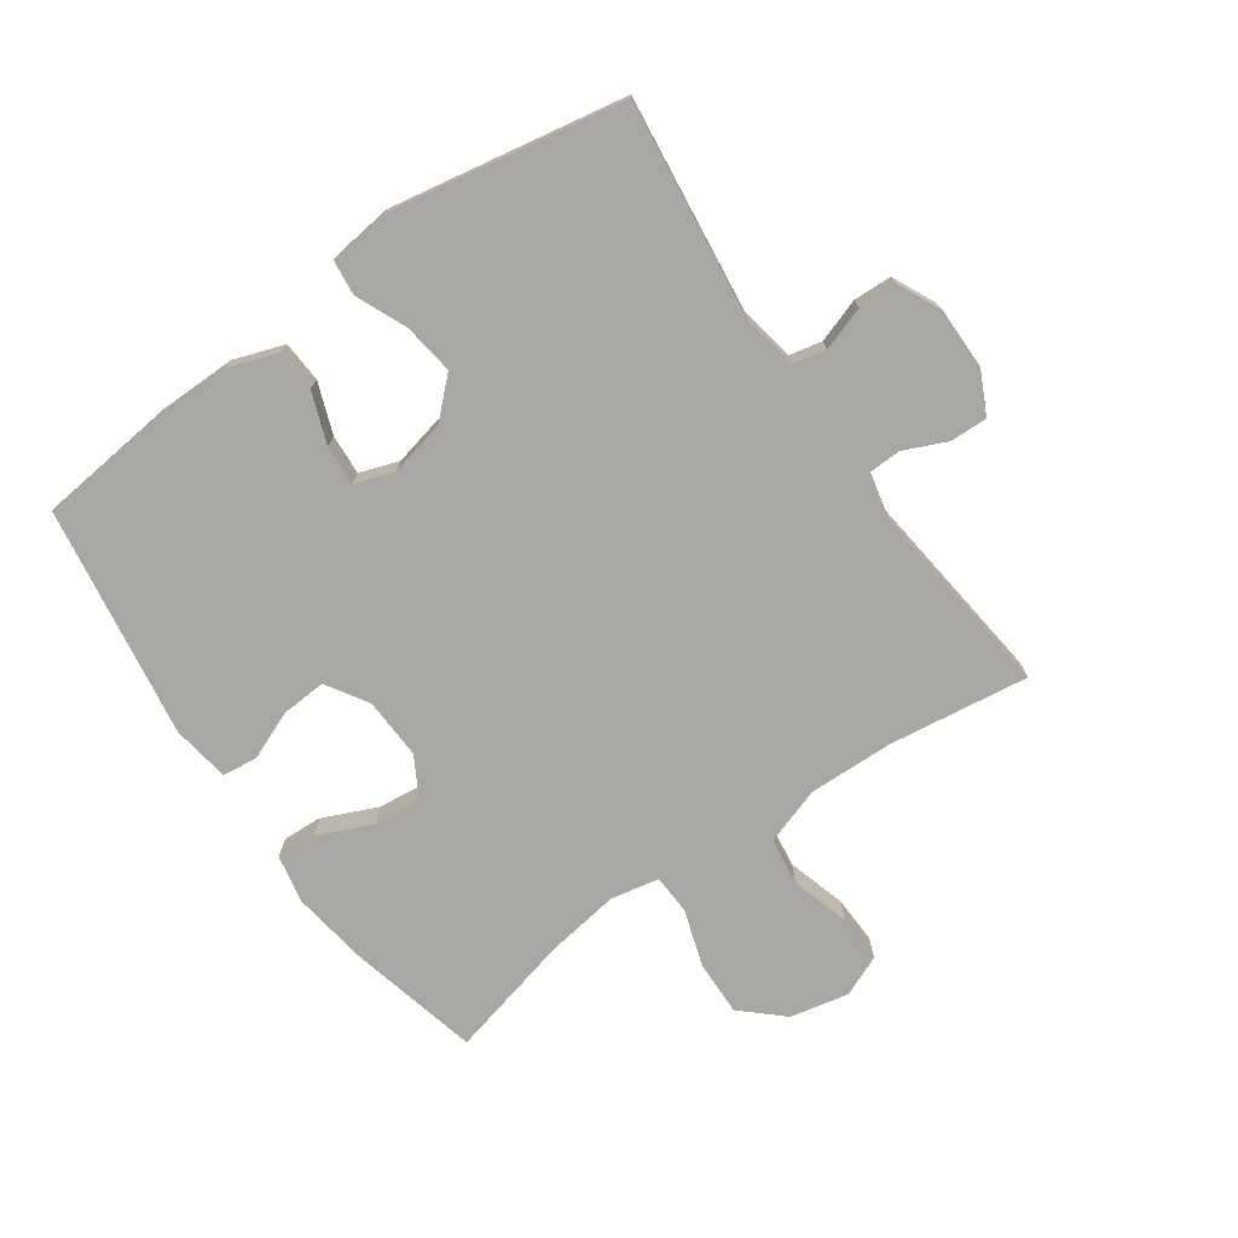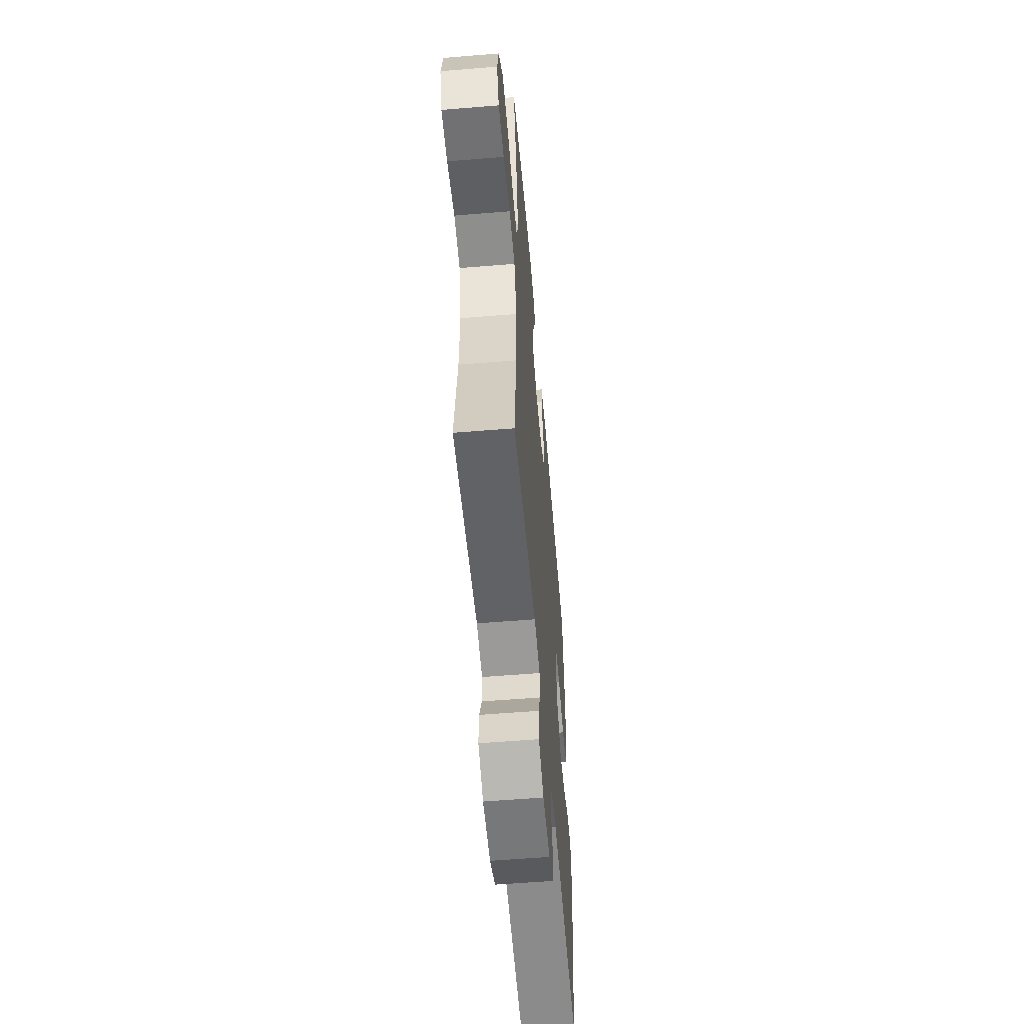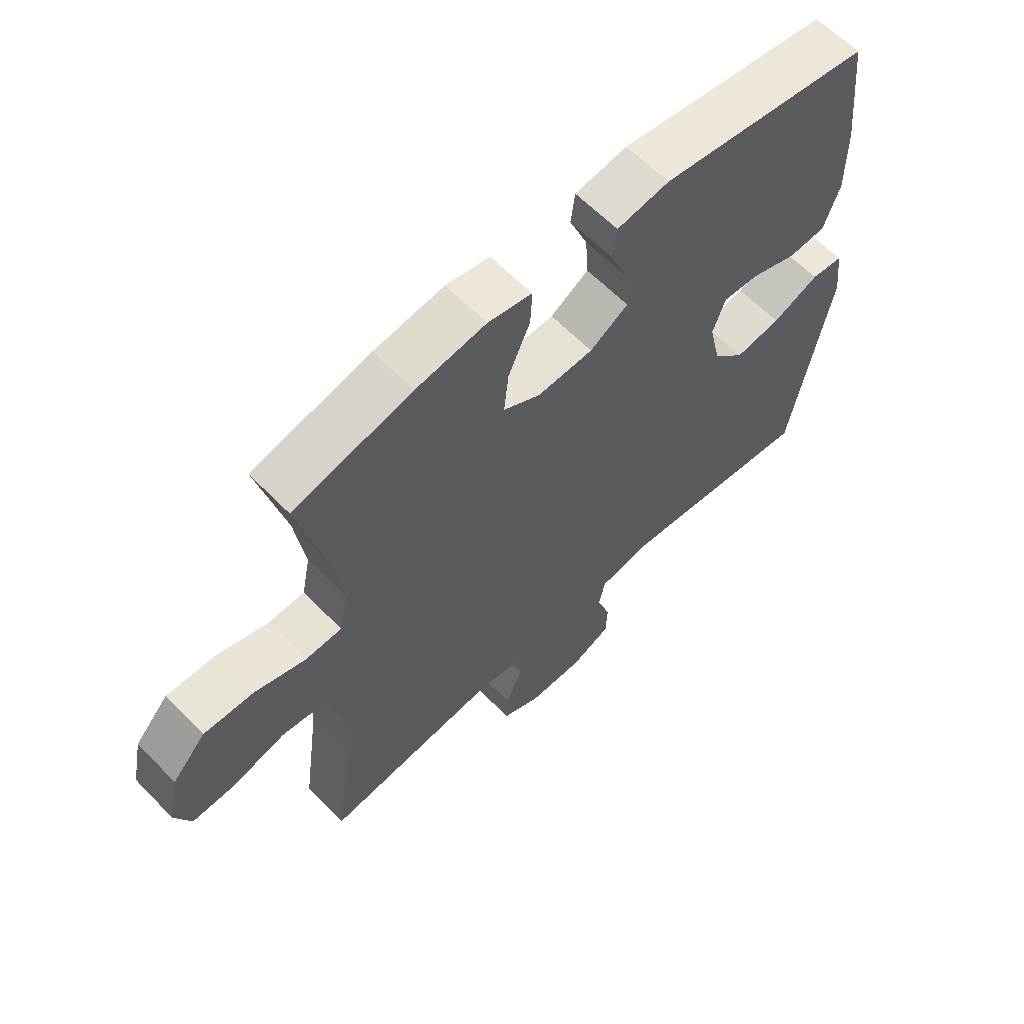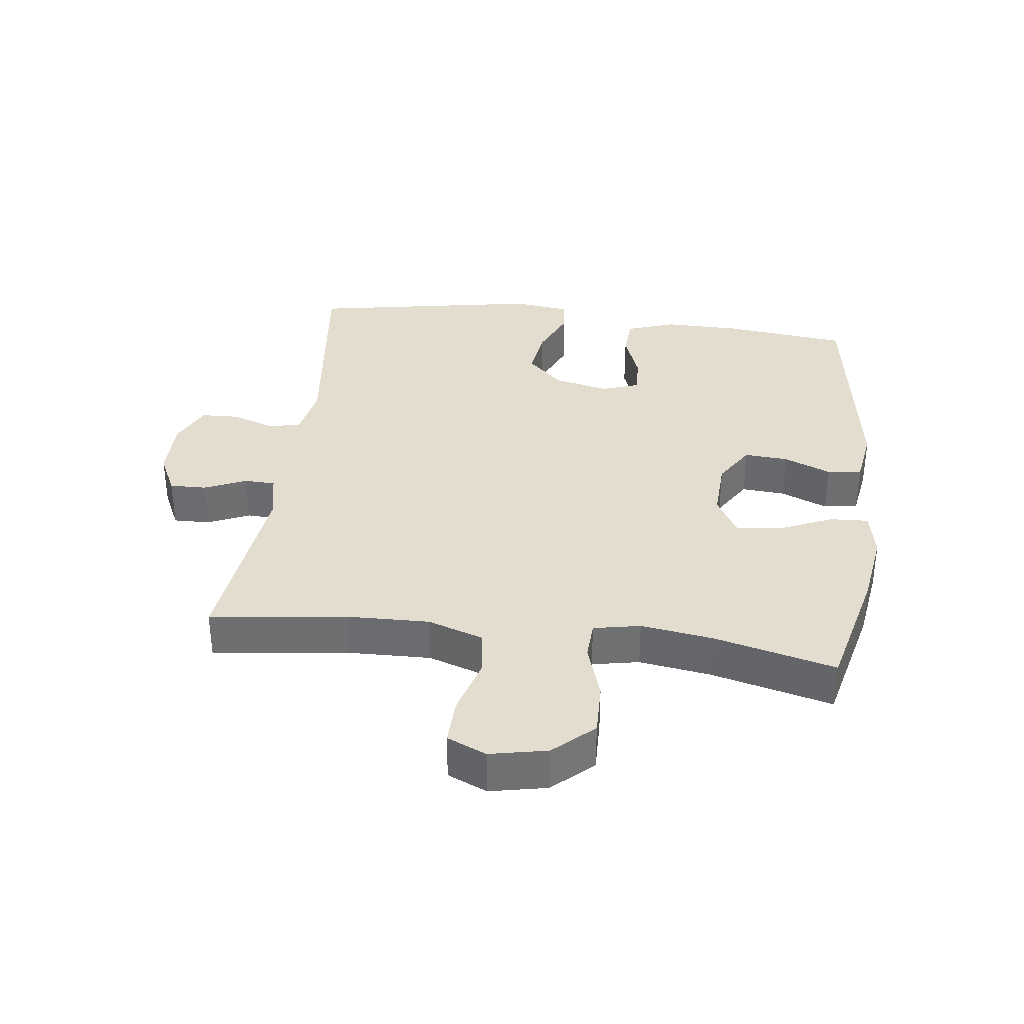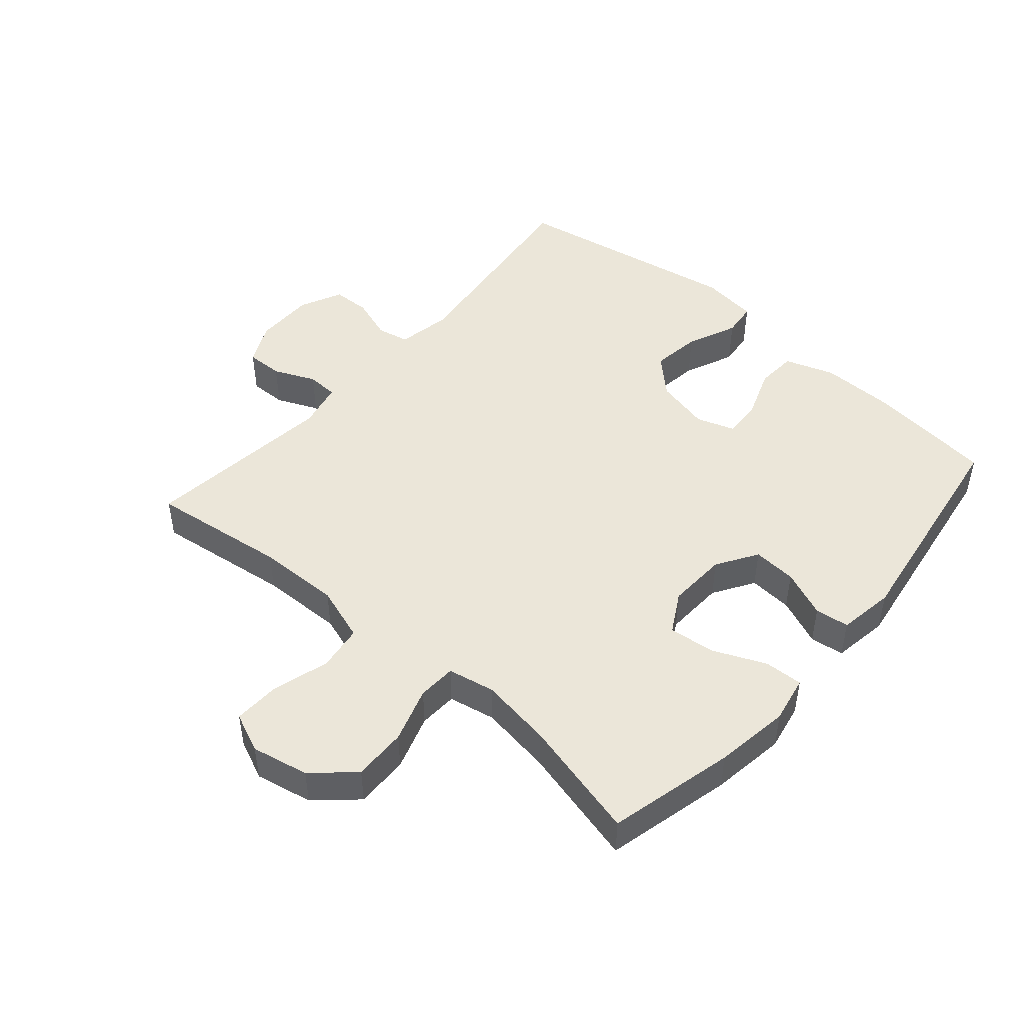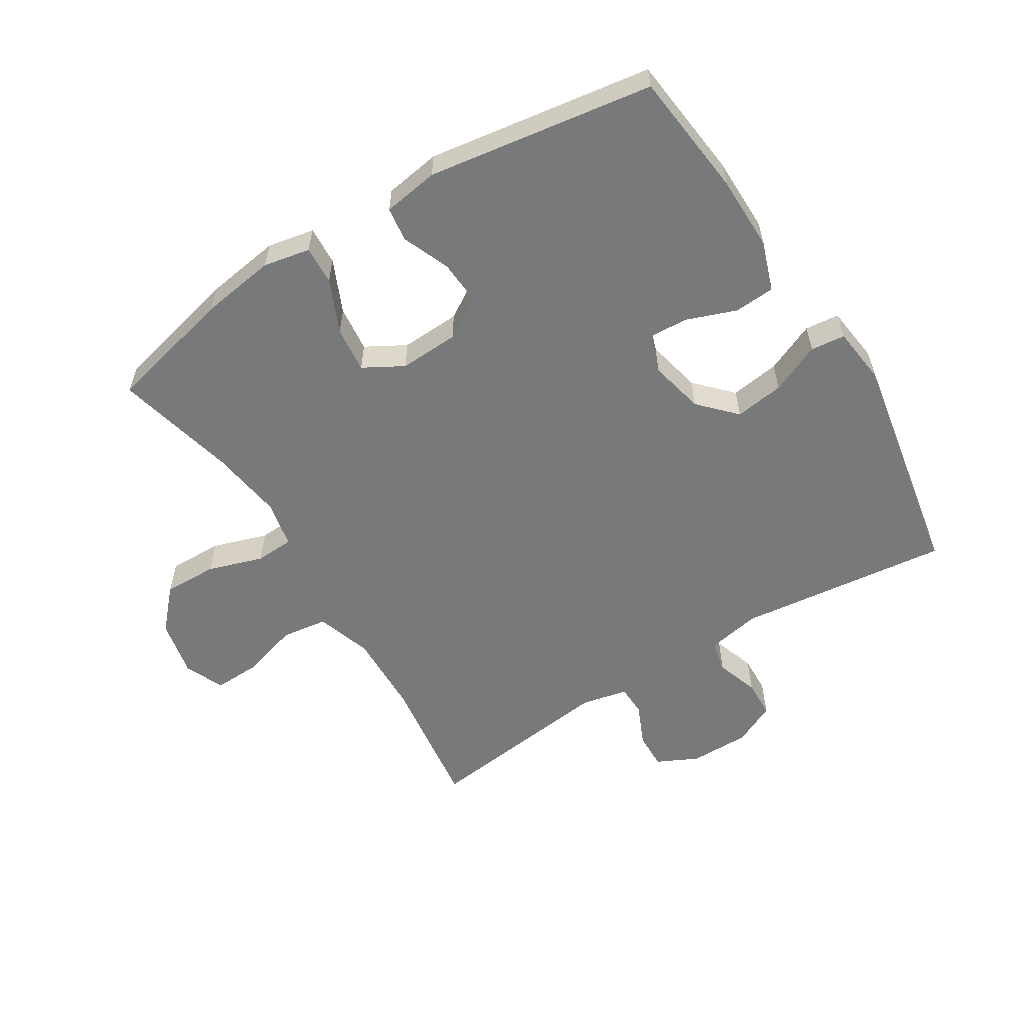
<metadata>
{"format":"obj","ext":"obj","renderer":"f3d","projection":"perspective","resolution":1024,"background":"white","views":[{"elev":-74.6,"azim":125.0,"up":"+Y"},{"elev":-57.2,"azim":-85.1,"up":"+Z"},{"elev":61.6,"azim":-43.9,"up":"+Z"},{"elev":35.5,"azim":-82.8,"up":"+Y"},{"elev":47.8,"azim":-49.0,"up":"+Y"},{"elev":-57.7,"azim":31.9,"up":"+Y"}]}
</metadata>
<code>
o path7588
v 0.1605 0.0375 0.5696
v 0.07056 0.0375 0.5556
v 0.06356 0.0375 0.5008
v 0.09486 0.0375 0.4245
v 0.09953 0.0375 0.354
v 0.03374 0.0375 0.3129
v -0.06203 0.0375 0.3086
v -0.1262 0.0375 0.3449
v -0.1181 0.0375 0.4193
v -0.08054 0.0375 0.5043
v -0.07741 0.0375 0.5663
v -0.153 0.0375 0.5812
v -0.2738 0.0375 0.5634
v -0.478 0.0375 0.5141
v -0.43 0.0375 0.3189
v -0.4129 0.0375 0.2024
v -0.428 0.0375 0.1268
v -0.4901 0.0375 0.1238
v -0.5788 0.0375 0.1527
v -0.665 0.0375 0.1549
v -0.7234 0.0375 0.091
v -0.7426 0.0375 -0.001224
v -0.7152 0.0375 -0.06475
v -0.6409 0.0375 -0.06227
v -0.5485 0.0375 -0.03542
v -0.4743 0.0375 -0.04555
v -0.4448 0.0375 -0.1347
v -0.4484 0.0375 -0.2676
v -0.478 0.0375 -0.4878
v -0.1688 0.0375 -0.4515
v -0.09457 0.0375 -0.4679
v -0.09289 0.0375 -0.5179
v -0.1225 0.0375 -0.5846
v -0.1241 0.0375 -0.644
v -0.05787 0.0375 -0.6762
v 0.03816 0.0375 -0.6766
v 0.1063 0.0375 -0.6444
v 0.1086 0.0375 -0.5835
v 0.08531 0.0375 -0.5147
v 0.09632 0.0375 -0.4632
v 0.1829 0.0375 -0.4472
v 0.5237 0.0375 -0.4878
v 0.5909 0.0375 -0.117
v 0.5798 0.0375 -0.0255
v 0.5246 0.0375 -0.0194
v 0.4439 0.0375 -0.05428
v 0.3646 0.0375 -0.06524
v 0.3099 0.0375 -0.007847
v 0.29 0.0375 0.08048
v 0.3114 0.0375 0.1418
v 0.3744 0.0375 0.1379
v 0.454 0.0375 0.1084
v 0.5191 0.0375 0.1126
v 0.5465 0.0375 0.1914
v 0.5457 0.0375 0.3122
v 0.5237 0.0375 0.5141
v 0.1605 -0.0375 0.5696
v 0.07056 -0.0375 0.5556
v 0.06356 -0.0375 0.5008
v 0.09486 -0.0375 0.4245
v 0.09953 -0.0375 0.354
v 0.03374 -0.0375 0.3129
v -0.06203 -0.0375 0.3086
v -0.1262 -0.0375 0.3449
v -0.1181 -0.0375 0.4193
v -0.08054 -0.0375 0.5043
v -0.07741 -0.0375 0.5663
v -0.153 -0.0375 0.5812
v -0.2738 -0.0375 0.5634
v -0.478 -0.0375 0.5141
v -0.43 -0.0375 0.3189
v -0.4129 -0.0375 0.2024
v -0.428 -0.0375 0.1268
v -0.4901 -0.0375 0.1238
v -0.5788 -0.0375 0.1527
v -0.665 -0.0375 0.1549
v -0.7234 -0.0375 0.091
v -0.7426 -0.0375 -0.001224
v -0.7152 -0.0375 -0.06475
v -0.6409 -0.0375 -0.06227
v -0.5485 -0.0375 -0.03542
v -0.4743 -0.0375 -0.04555
v -0.4448 -0.0375 -0.1347
v -0.4484 -0.0375 -0.2676
v -0.478 -0.0375 -0.4878
v -0.1688 -0.0375 -0.4515
v -0.09457 -0.0375 -0.4679
v -0.09289 -0.0375 -0.5179
v -0.1225 -0.0375 -0.5846
v -0.1241 -0.0375 -0.644
v -0.05787 -0.0375 -0.6762
v 0.03816 -0.0375 -0.6766
v 0.1063 -0.0375 -0.6444
v 0.1086 -0.0375 -0.5835
v 0.08531 -0.0375 -0.5147
v 0.09632 -0.0375 -0.4632
v 0.1829 -0.0375 -0.4472
v 0.5237 -0.0375 -0.4878
v 0.5909 -0.0375 -0.117
v 0.5798 -0.0375 -0.0255
v 0.5246 -0.0375 -0.0194
v 0.4439 -0.0375 -0.05428
v 0.3646 -0.0375 -0.06524
v 0.3099 -0.0375 -0.007847
v 0.29 -0.0375 0.08048
v 0.3114 -0.0375 0.1418
v 0.3744 -0.0375 0.1379
v 0.454 -0.0375 0.1084
v 0.5191 -0.0375 0.1126
v 0.5465 -0.0375 0.1914
v 0.5457 -0.0375 0.3122
v 0.5237 -0.0375 0.5141
v -0.7234 0.0375 0.091
v -0.7426 0.0375 -0.001224
v -0.7152 0.0375 -0.06475
v -0.7152 0.0375 -0.06475
v -0.665 0.0375 0.1549
v -0.6409 0.0375 -0.06227
v -0.5788 0.0375 0.1527
v -0.5485 0.0375 -0.03542
v -0.4901 0.0375 0.1238
v -0.4743 0.0375 -0.04555
v -0.4743 0.0375 -0.04555
v -0.428 0.0375 0.1268
v -0.428 0.0375 0.1268
v -0.4448 0.0375 -0.1347
v -0.4484 0.0375 -0.2676
v -0.478 0.0375 -0.4878
v -0.478 0.0375 -0.4878
v -0.478 0.0375 0.5141
v -0.478 0.0375 0.5141
v -0.43 0.0375 0.3189
v -0.4129 0.0375 0.2024
v -0.2738 0.0375 0.5634
v -0.1688 0.0375 -0.4515
v -0.153 0.0375 0.5812
v -0.09457 0.0375 -0.4679
v -0.09457 0.0375 -0.4679
v -0.07741 0.0375 0.5663
v -0.07741 0.0375 0.5663
v -0.1262 0.0375 0.3449
v -0.1262 0.0375 0.3449
v -0.1181 0.0375 0.4193
v -0.06203 0.0375 0.3086
v -0.1225 0.0375 -0.5846
v -0.1241 0.0375 -0.644
v -0.1241 0.0375 -0.644
v -0.05787 0.0375 -0.6762
v -0.09289 0.0375 -0.5179
v -0.08054 0.0375 0.5043
v 0.03374 0.0375 0.3129
v 0.03816 0.0375 -0.6766
v 0.09953 0.0375 0.354
v 0.09953 0.0375 0.354
v 0.1063 0.0375 -0.6444
v 0.1063 0.0375 -0.6444
v 0.07056 0.0375 0.5556
v 0.07056 0.0375 0.5556
v 0.06356 0.0375 0.5008
v 0.09486 0.0375 0.4245
v 0.1605 0.0375 0.5696
v 0.08531 0.0375 -0.5147
v 0.09632 0.0375 -0.4632
v 0.09632 0.0375 -0.4632
v 0.1086 0.0375 -0.5835
v 0.1829 0.0375 -0.4472
v 0.29 0.0375 0.08048
v 0.3114 0.0375 0.1418
v 0.3114 0.0375 0.1418
v 0.3099 0.0375 -0.007847
v 0.3646 0.0375 -0.06524
v 0.3744 0.0375 0.1379
v 0.4439 0.0375 -0.05428
v 0.454 0.0375 0.1084
v 0.5246 0.0375 -0.0194
v 0.5191 0.0375 0.1126
v 0.5191 0.0375 0.1126
v 0.5237 0.0375 0.5141
v 0.5237 0.0375 0.5141
v 0.5237 0.0375 -0.4878
v 0.5237 0.0375 -0.4878
v 0.5465 0.0375 0.1914
v 0.5798 0.0375 -0.0255
v 0.5798 0.0375 -0.0255
v 0.5457 0.0375 0.3122
v 0.5909 0.0375 -0.117
v -0.7234 -0.0375 0.091
v -0.7426 -0.0375 -0.001224
v -0.7152 -0.0375 -0.06475
v -0.7152 -0.0375 -0.06475
v -0.665 -0.0375 0.1549
v -0.6409 -0.0375 -0.06227
v -0.5788 -0.0375 0.1527
v -0.5485 -0.0375 -0.03542
v -0.4901 -0.0375 0.1238
v -0.4743 -0.0375 -0.04555
v -0.4743 -0.0375 -0.04555
v -0.428 -0.0375 0.1268
v -0.428 -0.0375 0.1268
v -0.4448 -0.0375 -0.1347
v -0.4484 -0.0375 -0.2676
v -0.478 -0.0375 -0.4878
v -0.478 -0.0375 -0.4878
v -0.478 -0.0375 0.5141
v -0.478 -0.0375 0.5141
v -0.43 -0.0375 0.3189
v -0.4129 -0.0375 0.2024
v -0.2738 -0.0375 0.5634
v -0.1688 -0.0375 -0.4515
v -0.153 -0.0375 0.5812
v -0.09457 -0.0375 -0.4679
v -0.09457 -0.0375 -0.4679
v -0.07741 -0.0375 0.5663
v -0.07741 -0.0375 0.5663
v -0.1262 -0.0375 0.3449
v -0.1262 -0.0375 0.3449
v -0.1181 -0.0375 0.4193
v -0.06203 -0.0375 0.3086
v -0.1225 -0.0375 -0.5846
v -0.1241 -0.0375 -0.644
v -0.1241 -0.0375 -0.644
v -0.05787 -0.0375 -0.6762
v -0.09289 -0.0375 -0.5179
v -0.08054 -0.0375 0.5043
v 0.03374 -0.0375 0.3129
v 0.03816 -0.0375 -0.6766
v 0.09953 -0.0375 0.354
v 0.09953 -0.0375 0.354
v 0.1063 -0.0375 -0.6444
v 0.1063 -0.0375 -0.6444
v 0.07056 -0.0375 0.5556
v 0.07056 -0.0375 0.5556
v 0.06356 -0.0375 0.5008
v 0.09486 -0.0375 0.4245
v 0.1605 -0.0375 0.5696
v 0.08531 -0.0375 -0.5147
v 0.09632 -0.0375 -0.4632
v 0.09632 -0.0375 -0.4632
v 0.1086 -0.0375 -0.5835
v 0.1829 -0.0375 -0.4472
v 0.29 -0.0375 0.08048
v 0.3114 -0.0375 0.1418
v 0.3114 -0.0375 0.1418
v 0.3099 -0.0375 -0.007847
v 0.3646 -0.0375 -0.06524
v 0.3744 -0.0375 0.1379
v 0.4439 -0.0375 -0.05428
v 0.454 -0.0375 0.1084
v 0.5246 -0.0375 -0.0194
v 0.5191 -0.0375 0.1126
v 0.5191 -0.0375 0.1126
v 0.5237 -0.0375 0.5141
v 0.5237 -0.0375 0.5141
v 0.5237 -0.0375 -0.4878
v 0.5237 -0.0375 -0.4878
v 0.5465 -0.0375 0.1914
v 0.5798 -0.0375 -0.0255
v 0.5798 -0.0375 -0.0255
v 0.5457 -0.0375 0.3122
v 0.5909 -0.0375 -0.117
f 259 246 256
f 235 234 252
f 200 209 244
f 209 200 201
f 227 225 242
f 249 260 257
f 195 194 196
f 259 242 246
f 260 245 254
f 191 187 193
f 256 248 250
f 244 209 211
f 211 223 236
f 252 227 259
f 247 260 249
f 225 218 241
f 241 218 244
f 217 208 215
f 206 215 208
f 259 227 242
f 233 235 231
f 218 198 200
f 194 187 192
f 224 210 217
f 223 222 226
f 252 234 227
f 239 226 229
f 237 211 236
f 198 218 207
f 192 187 188
f 237 240 244
f 215 207 218
f 196 200 198
f 192 188 189
f 254 245 240
f 244 240 245
f 218 200 244
f 244 211 237
f 193 187 194
f 209 201 202
f 195 196 198
f 242 225 241
f 222 223 219
f 234 235 233
f 210 208 217
f 222 219 220
f 207 215 206
f 204 206 208
f 245 260 247
f 246 248 256
f 213 210 224
f 236 223 226
f 193 194 195
f 236 226 239
f 21 22 78 77
f 22 116 190 78
f 20 21 77 76
f 23 24 80 79
f 19 20 76 75
f 24 25 81 80
f 18 19 75 74
f 25 123 197 81
f 125 18 74 199
f 26 27 83 82
f 28 129 203 84
f 131 15 71 205
f 27 28 84 83
f 15 16 72 71
f 16 17 73 72
f 13 14 70 69
f 29 30 86 85
f 12 13 69 68
f 30 138 212 86
f 140 12 68 214
f 142 9 65 216
f 7 8 64 63
f 33 147 221 89
f 34 35 91 90
f 32 33 89 88
f 10 11 67 66
f 9 10 66 65
f 31 32 88 87
f 6 7 63 62
f 35 36 92 91
f 154 6 62 228
f 36 156 230 92
f 158 3 59 232
f 3 4 60 59
f 1 2 58 57
f 39 164 238 95
f 38 39 95 94
f 37 38 94 93
f 4 5 61 60
f 40 41 97 96
f 49 169 243 105
f 48 49 105 104
f 47 48 104 103
f 50 51 107 106
f 46 47 103 102
f 51 52 108 107
f 45 46 102 101
f 52 177 251 108
f 179 1 57 253
f 41 181 255 97
f 53 54 110 109
f 184 45 101 258
f 55 56 112 111
f 54 55 111 110
f 43 44 100 99
f 42 43 99 98
f 185 182 172
f 161 178 160
f 126 170 135
f 135 127 126
f 153 168 151
f 175 183 186
f 121 122 120
f 185 172 168
f 186 180 171
f 117 119 113
f 182 176 174
f 170 137 135
f 137 162 149
f 178 185 153
f 173 175 186
f 151 167 144
f 167 170 144
f 143 141 134
f 132 134 141
f 185 168 153
f 159 157 161
f 144 126 124
f 120 118 113
f 150 143 136
f 149 152 148
f 178 153 160
f 165 155 152
f 163 162 137
f 124 133 144
f 118 114 113
f 163 170 166
f 141 144 133
f 122 124 126
f 118 115 114
f 180 166 171
f 170 171 166
f 144 170 126
f 170 163 137
f 119 120 113
f 135 128 127
f 121 124 122
f 168 167 151
f 148 145 149
f 160 159 161
f 136 143 134
f 148 146 145
f 133 132 141
f 130 134 132
f 171 173 186
f 172 182 174
f 139 150 136
f 162 152 149
f 119 121 120
f 162 165 152

</code>
